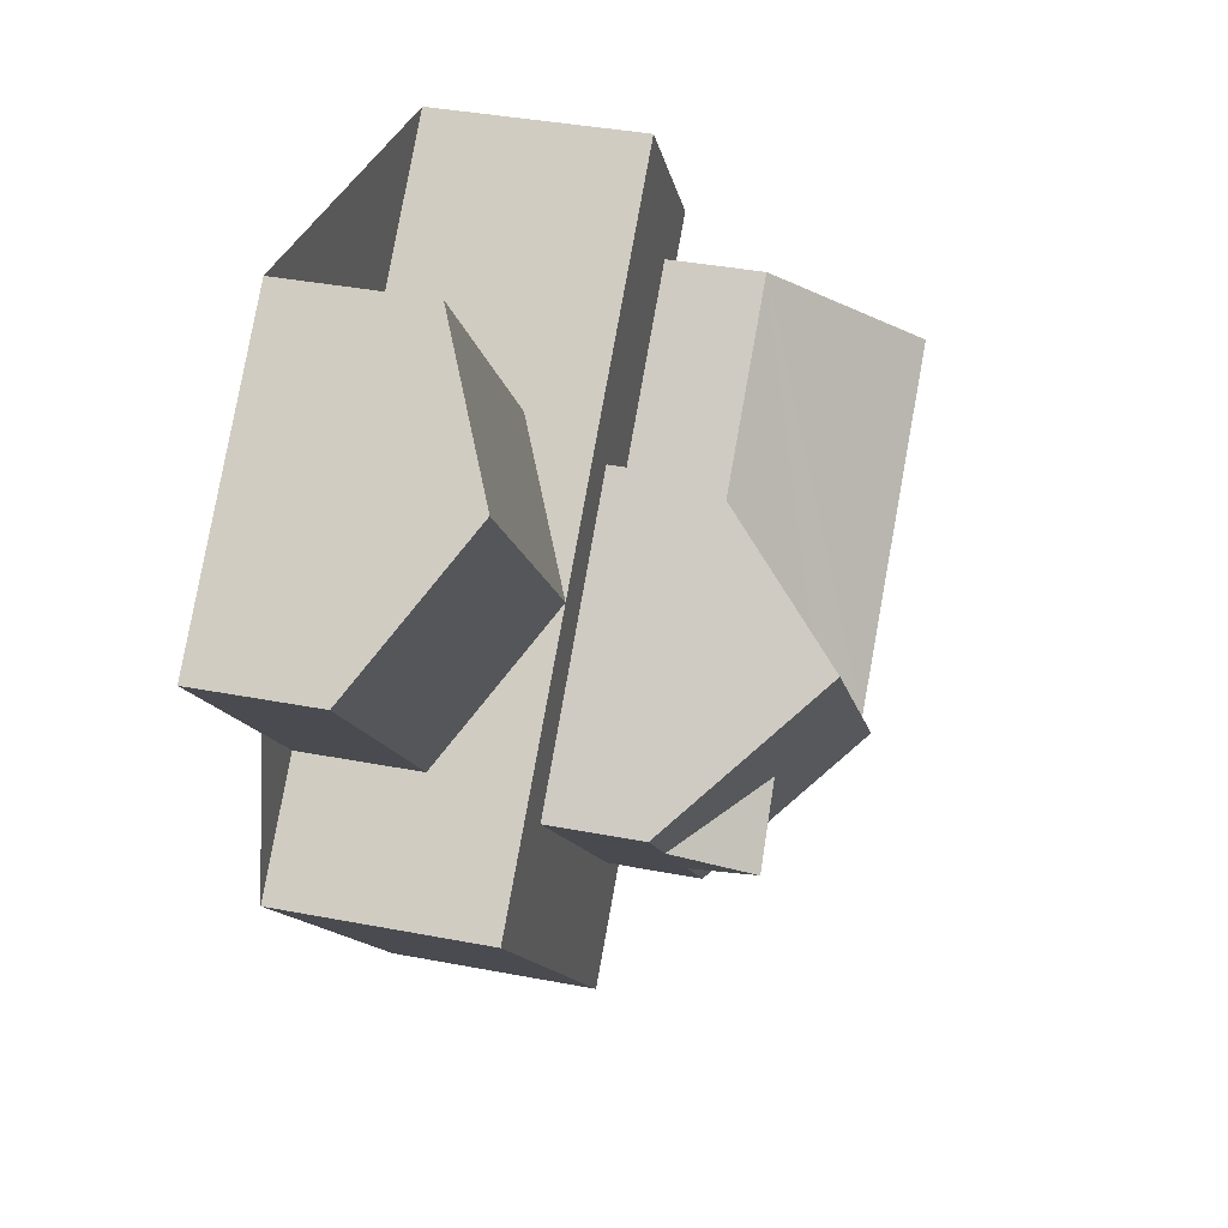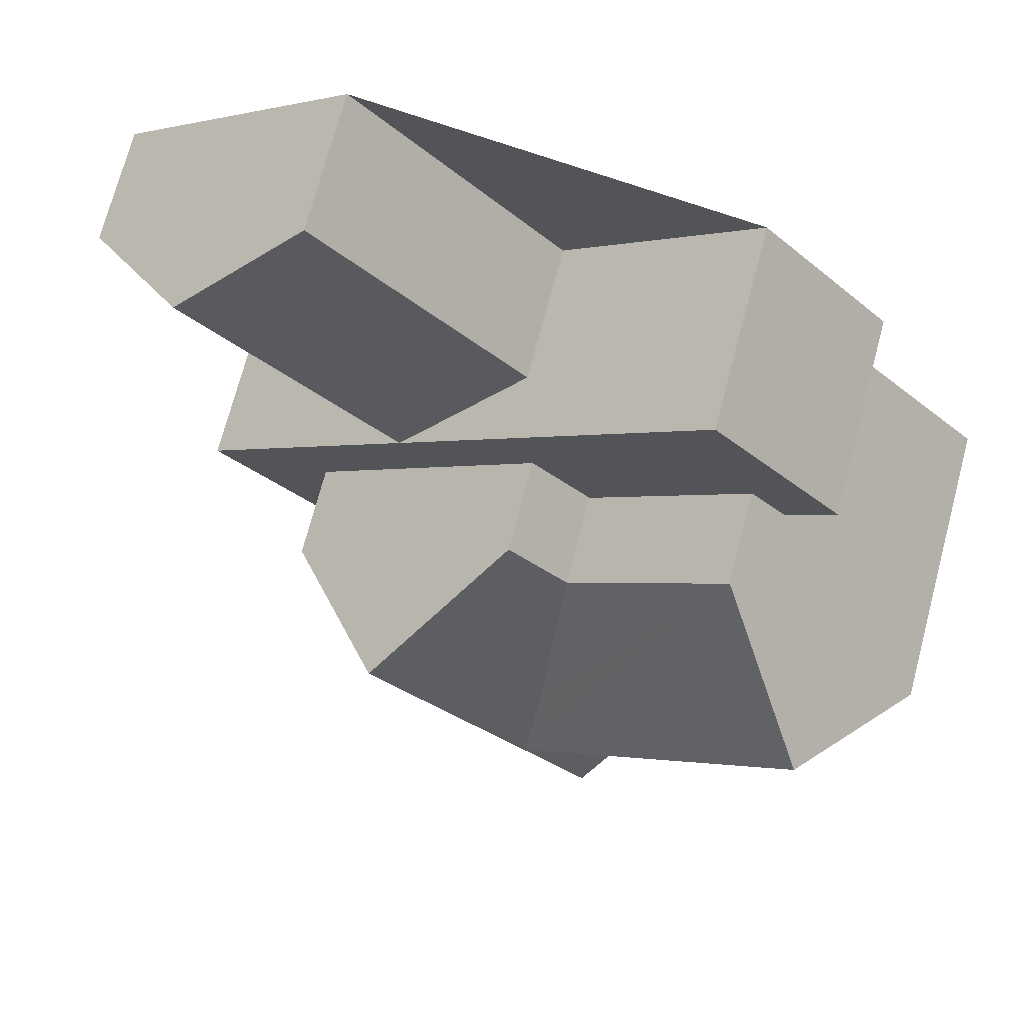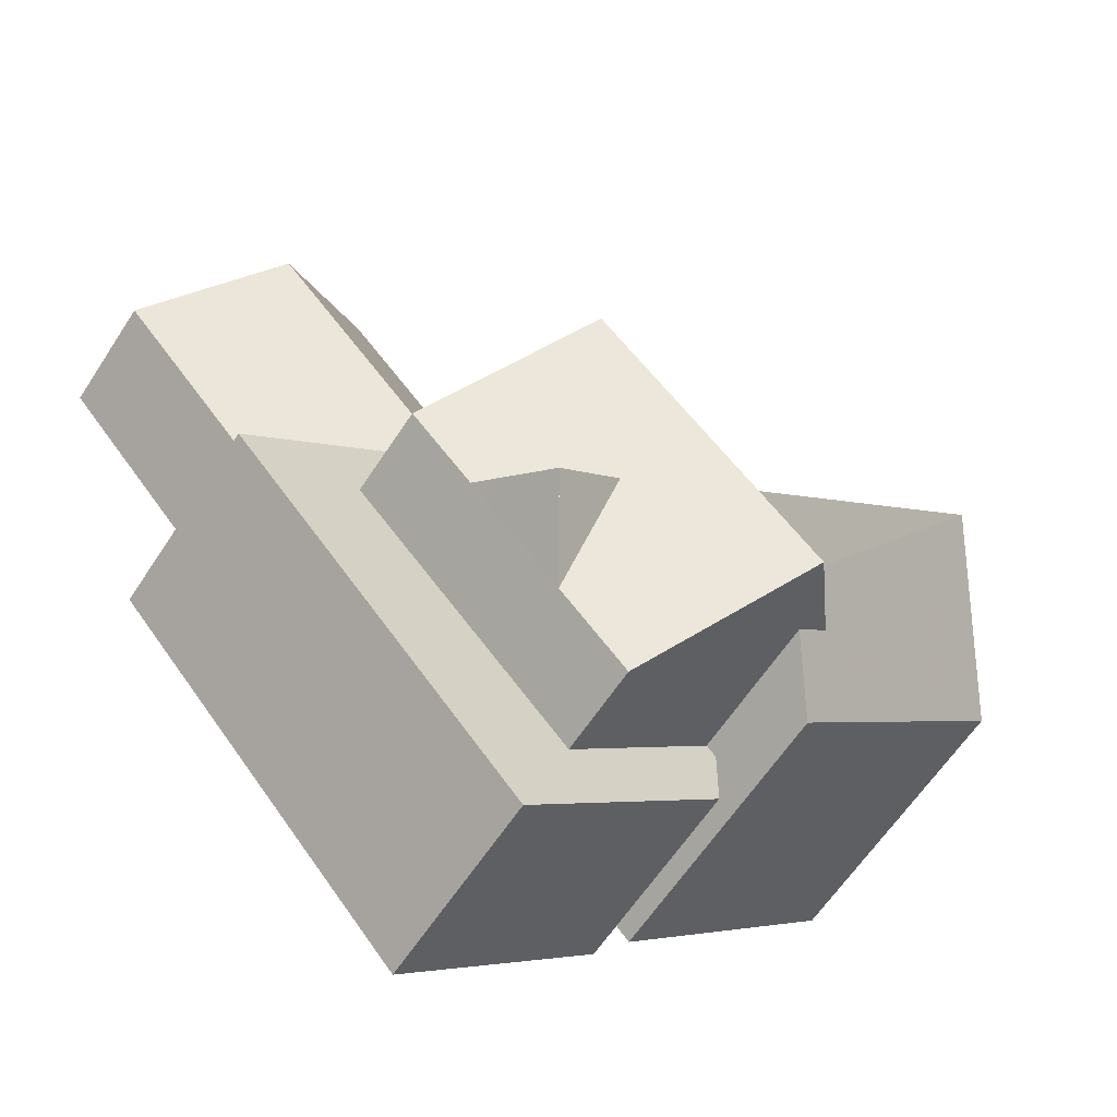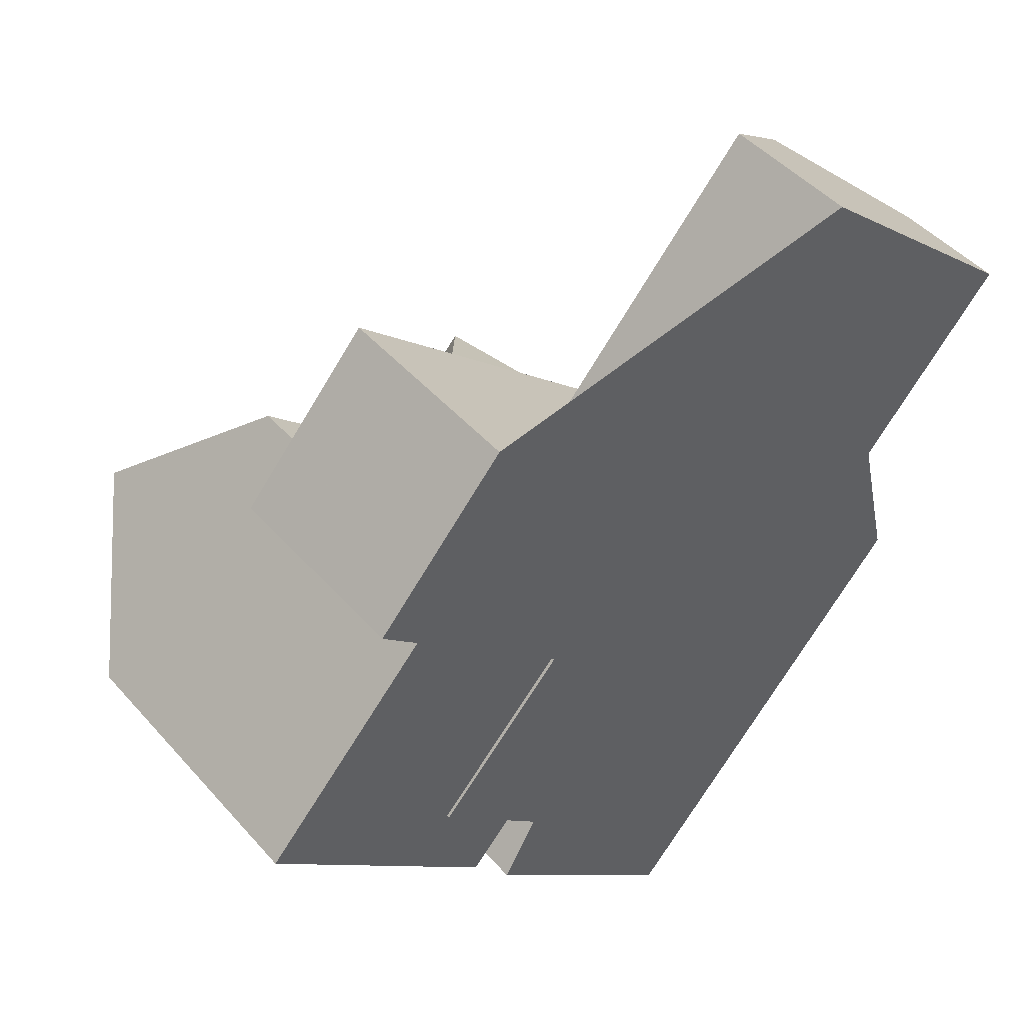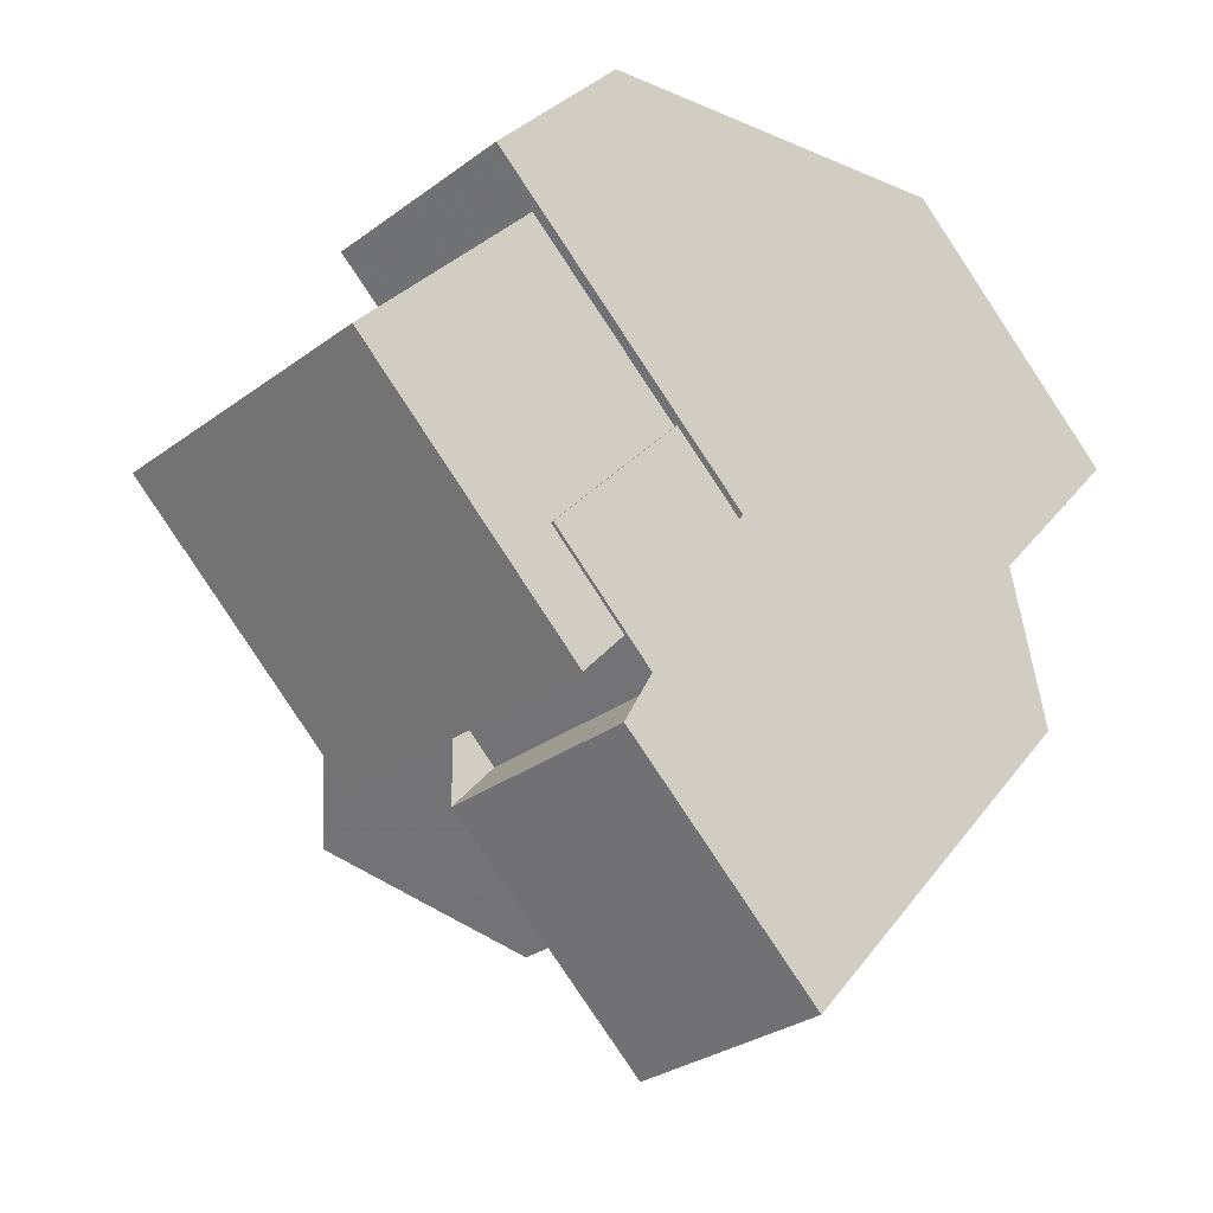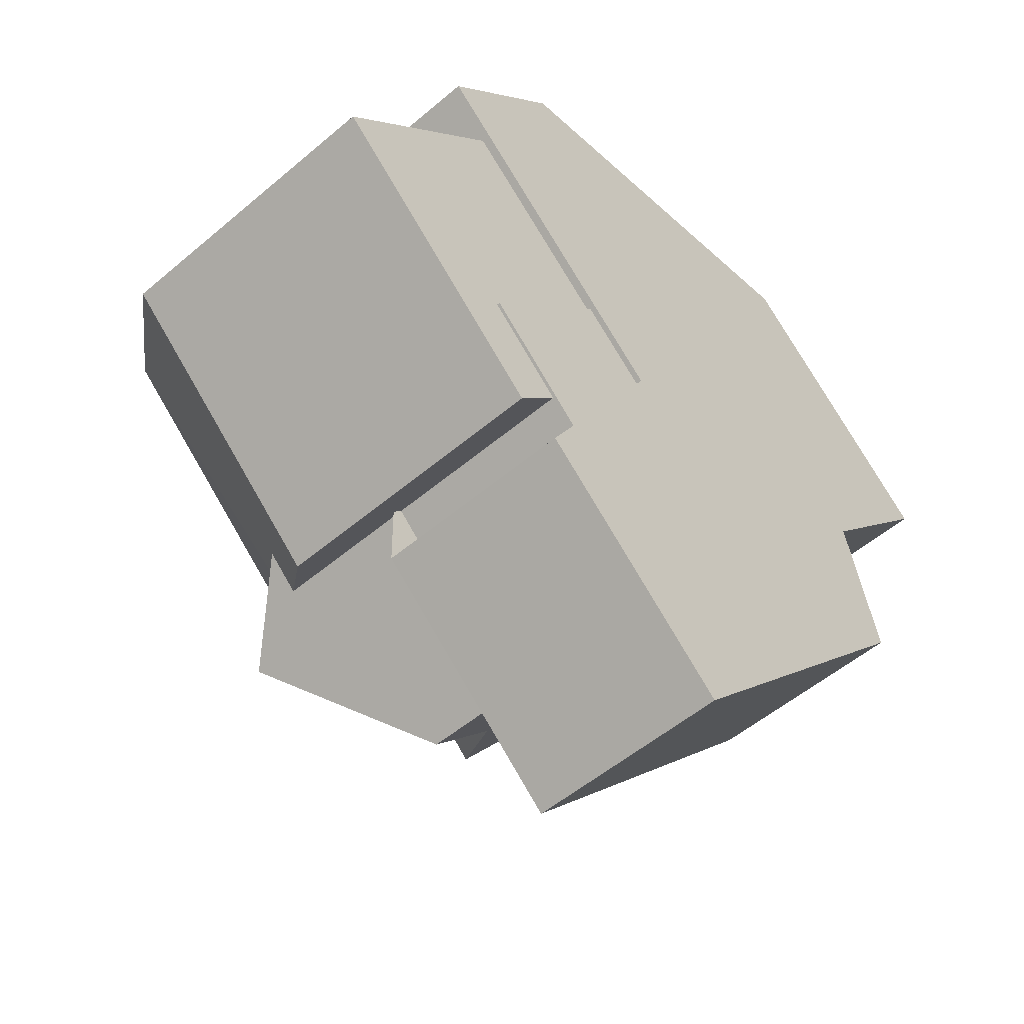
<metadata>
{"format":"obj","ext":"obj","renderer":"f3d","projection":"perspective","resolution":1024,"background":"white","views":[{"elev":37.9,"azim":103.8,"up":"+Z"},{"elev":72.9,"azim":-165.1,"up":"+Z"},{"elev":-62.0,"azim":146.9,"up":"+Z"},{"elev":46.3,"azim":-38.7,"up":"+Z"},{"elev":-29.2,"azim":-42.5,"up":"+Z"},{"elev":-52.9,"azim":-47.7,"up":"+Z"}]}
</metadata>
<code>
v -24.56 6.035 -71.5
v -18.73 6.035 -76.7
v -20.32 5.003 -76.98
v -21.8 3.149 -78.6
v -26.86 3.149 -74.02
v -22.26 3.149 -68.98
v -17.2 3.149 -73.56
v -18.69 5.018 -75.19
v -22.54 3.149 -76.04
v -17.56 3.149 -70.62
v -15.16 6.056 -72.82
v -20.13 6.056 -78.23
v -17.55 3.149 -80.59
v -12.58 3.149 -75.17
v -13.98 3.149 -76.7
v -16.41 4.737 -76.52
v -16.02 3.15 -78.92
v -14.96 4.796 -77.78
v -7.472 -0.776 -68.74
v -11.98 -0.776 -73.82
v -14.54 1.141 -71.57
v -10.03 1.141 -66.49
v -17.06 -0.272 -69.35
v -12.56 -0.272 -64.27
g CityEngineMaterial_12
f 1 2 3 4 5
f 6 7 8 2 1
f 9 10 11 12
f 13 12 11 14 15 16 17
f 16 15 18
f 18 17 16
f 19 20 21 22
f 22 21 23 24
v -22.26 -3.098 -68.98
v -26.86 -3.098 -74.02
v -21.8 -3.098 -78.6
v -17.2 -3.098 -73.56
v -17.55 -3.163 -80.59
v -12.58 -3.163 -75.17
v -17.56 -3.163 -70.62
v -22.54 -3.163 -76.04
v -21.2 1.141 -65.7
v -14.54 1.141 -71.57
v -9.852 1.141 -75.69
v -16.58 1.141 -83.28
v -21.05 1.141 -79.34
v -17.2 1.141 -74.99
v -24.07 1.141 -68.94
v -12.56 -3.287 -64.27
v -17.06 -3.287 -69.35
v -21.2 -3.287 -65.7
v -24.07 -3.287 -68.94
v -17.2 -3.287 -74.99
v -21.05 -3.287 -79.34
v -16.58 -3.287 -83.28
v -9.852 -3.287 -75.69
v -11.98 -3.287 -73.82
v -7.472 -3.287 -68.74
g CityEngineMaterial_89
f 25 26 27 28
f 29 30 31 32
f 33 34 35 36 37 38 39
f 40 41 42 43 44 45 46 47 48 49
v -22.26 -3.098 -68.98
v -17.2 -3.098 -73.56
v -22.26 1.402 -68.98
v -17.2 1.402 -73.56
v -21.8 -3.098 -78.6
v -21.8 1.402 -78.6
v -17.2 1.141 -74.99
v -17.2 -3.287 -74.99
v -24.07 -3.287 -68.94
v -24.07 1.141 -68.94
v -7.472 -3.287 -68.74
v -11.98 -3.287 -73.82
v -11.98 -0.776 -73.82
v -7.472 -0.776 -68.74
v -12.56 -0.272 -64.27
v -17.06 -0.272 -69.35
v -17.06 -3.287 -69.35
v -12.56 -3.287 -64.27
g CityEngineMaterial_205
f 52 50 51 53
f 53 51 54 55
f 56 57 58 59
f 60 61 62 63
f 64 65 66 67
v -22.26 3.149 -68.98
v -17.2 3.149 -73.56
v -22.26 1.402 -68.98
v -17.2 1.402 -73.56
v -21.8 3.149 -78.6
v -20.32 5.003 -76.98
v -18.69 5.018 -75.19
v -21.8 1.402 -78.6
v -21.8 -3.098 -78.6
v -26.86 -3.098 -74.02
v -26.86 1.402 -74.02
v -26.86 3.149 -74.02
v -22.26 -3.098 -68.98
v -24.56 6.035 -71.5
v -13.98 3.149 -76.7
v -16.02 3.149 -78.92
v -14.96 4.796 -77.78
v -22.54 -3.163 -76.04
v -17.56 -3.163 -70.62
v -17.56 1.337 -70.62
v -22.54 1.337 -76.04
v -17.56 3.149 -70.62
v -22.54 3.149 -76.04
v -12.58 -3.163 -75.17
v -12.58 1.337 -75.17
v -12.58 3.149 -75.17
v -15.16 6.056 -72.82
v -17.55 -3.163 -80.59
v -17.55 1.337 -80.59
v -17.55 3.149 -80.59
v -20.13 6.056 -78.23
v -24.07 1.141 -68.94
v -24.07 -3.287 -68.94
v -21.2 -3.287 -65.7
v -21.2 1.141 -65.7
v -17.06 -3.287 -69.35
v -17.06 -0.272 -69.35
v -14.54 1.141 -71.57
v -12.56 -0.272 -64.27
v -12.56 -3.287 -64.27
v -7.472 -3.287 -68.74
v -7.472 -0.776 -68.74
v -10.03 1.141 -66.49
v -11.98 -0.776 -73.82
v -11.98 -3.287 -73.82
v -9.852 -3.287 -75.69
v -9.852 1.141 -75.69
v -16.58 -3.287 -83.28
v -16.58 1.141 -83.28
v -21.05 -3.287 -79.34
v -21.05 1.141 -79.34
v -17.2 -3.287 -74.99
v -17.2 1.141 -74.99
g CityEngineMaterial_206
f 68 70 71 69
f 69 71 75 72 73 74
f 75 76 77 78
f 72 75 78 79
f 78 77 80 70
f 79 78 70 68 81
f 82 83 84
f 85 86 87 88
f 88 87 89 90
f 86 91 92 87
f 87 92 93 94 89
f 91 95 96 92
f 92 96 97 83 93
f 95 85 88 96
f 96 88 90 98 97
f 99 100 101 102
f 103 104 105 102 101
f 106 107 108 109 110
f 105 111 112 113 114
f 114 113 115 116
f 116 115 117 118
f 118 117 119 120

</code>
